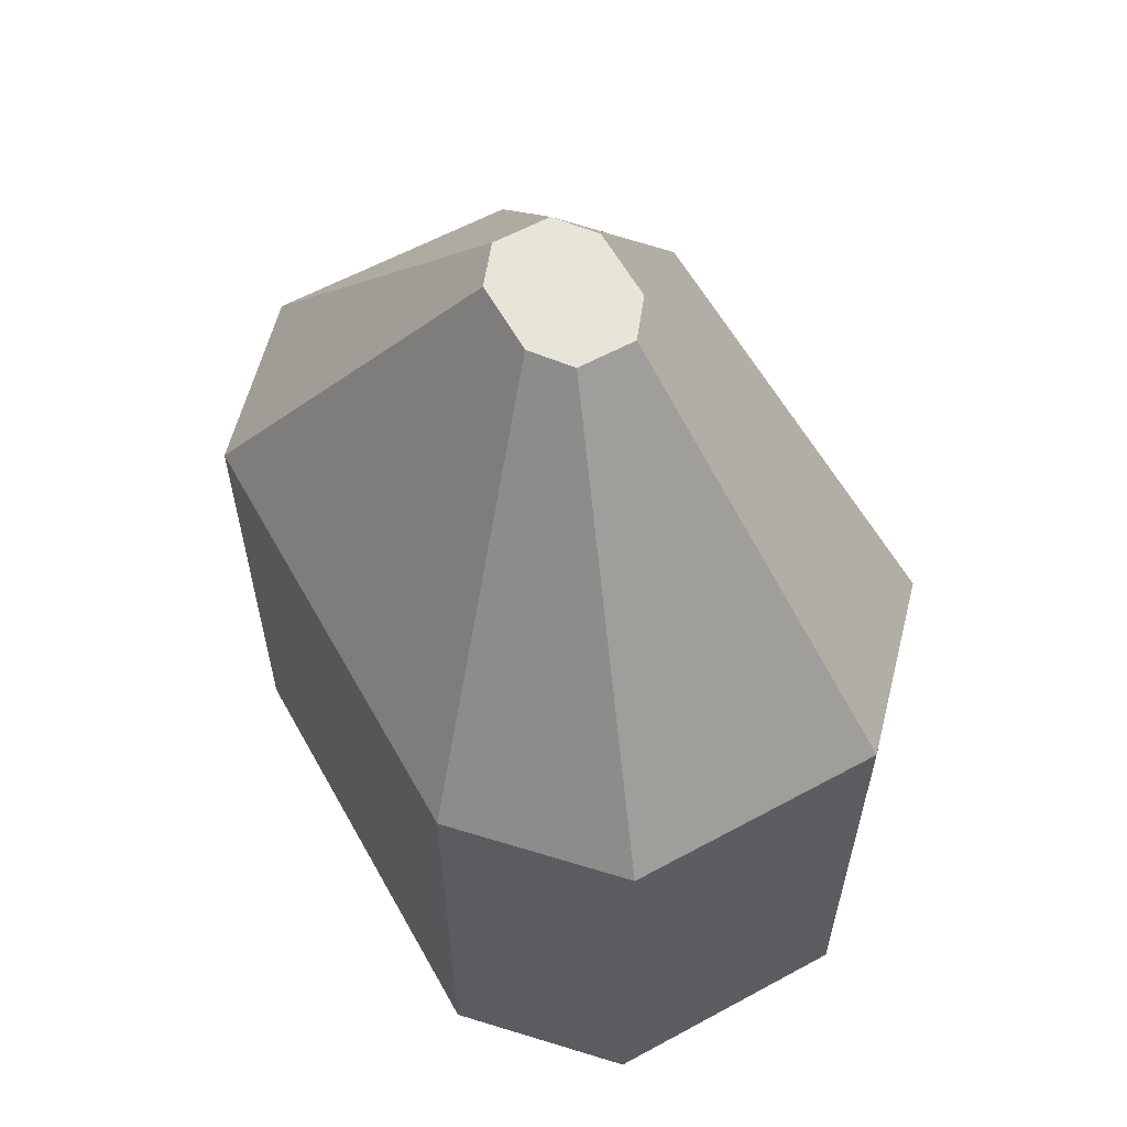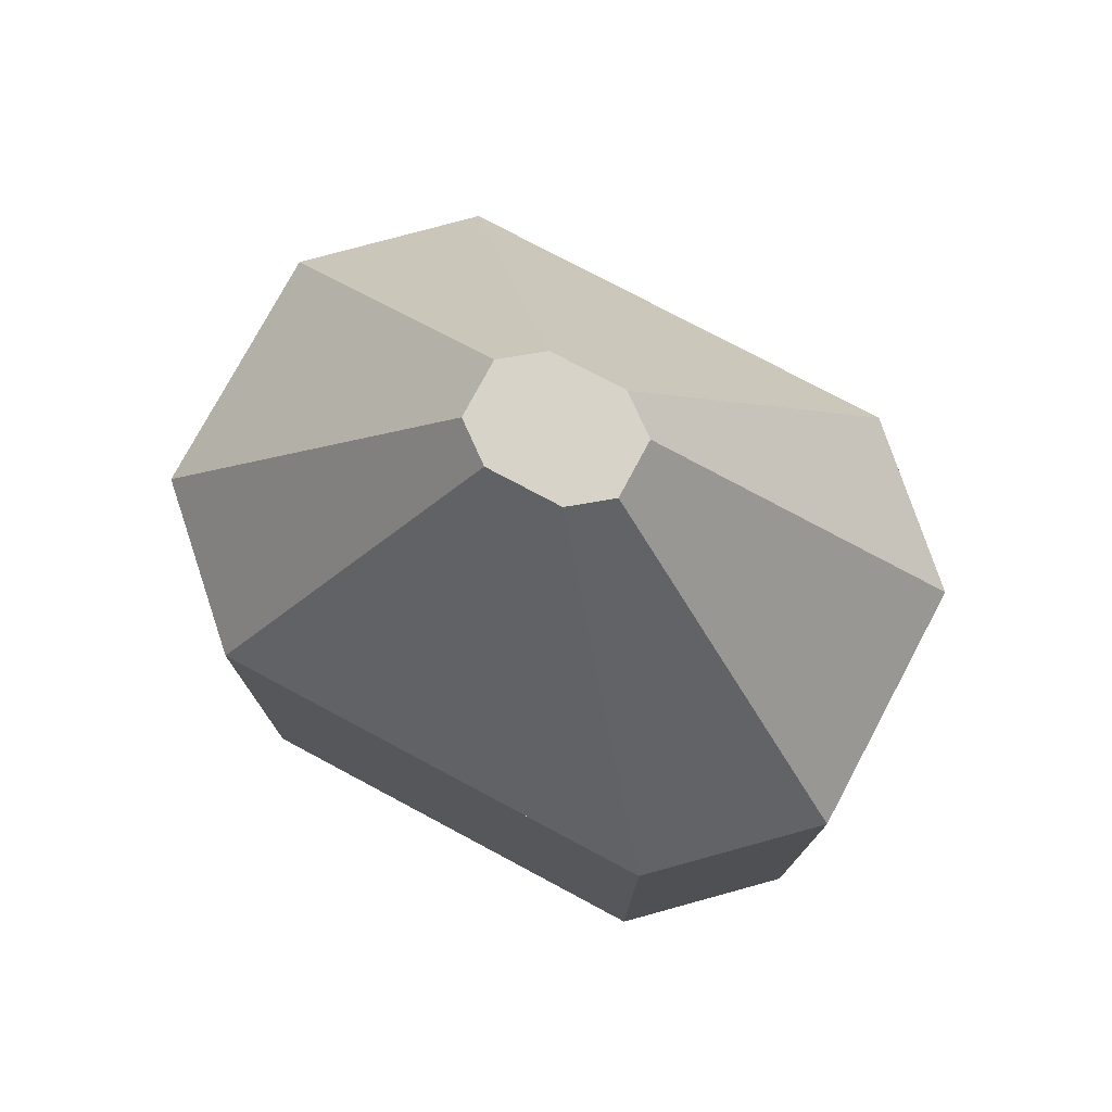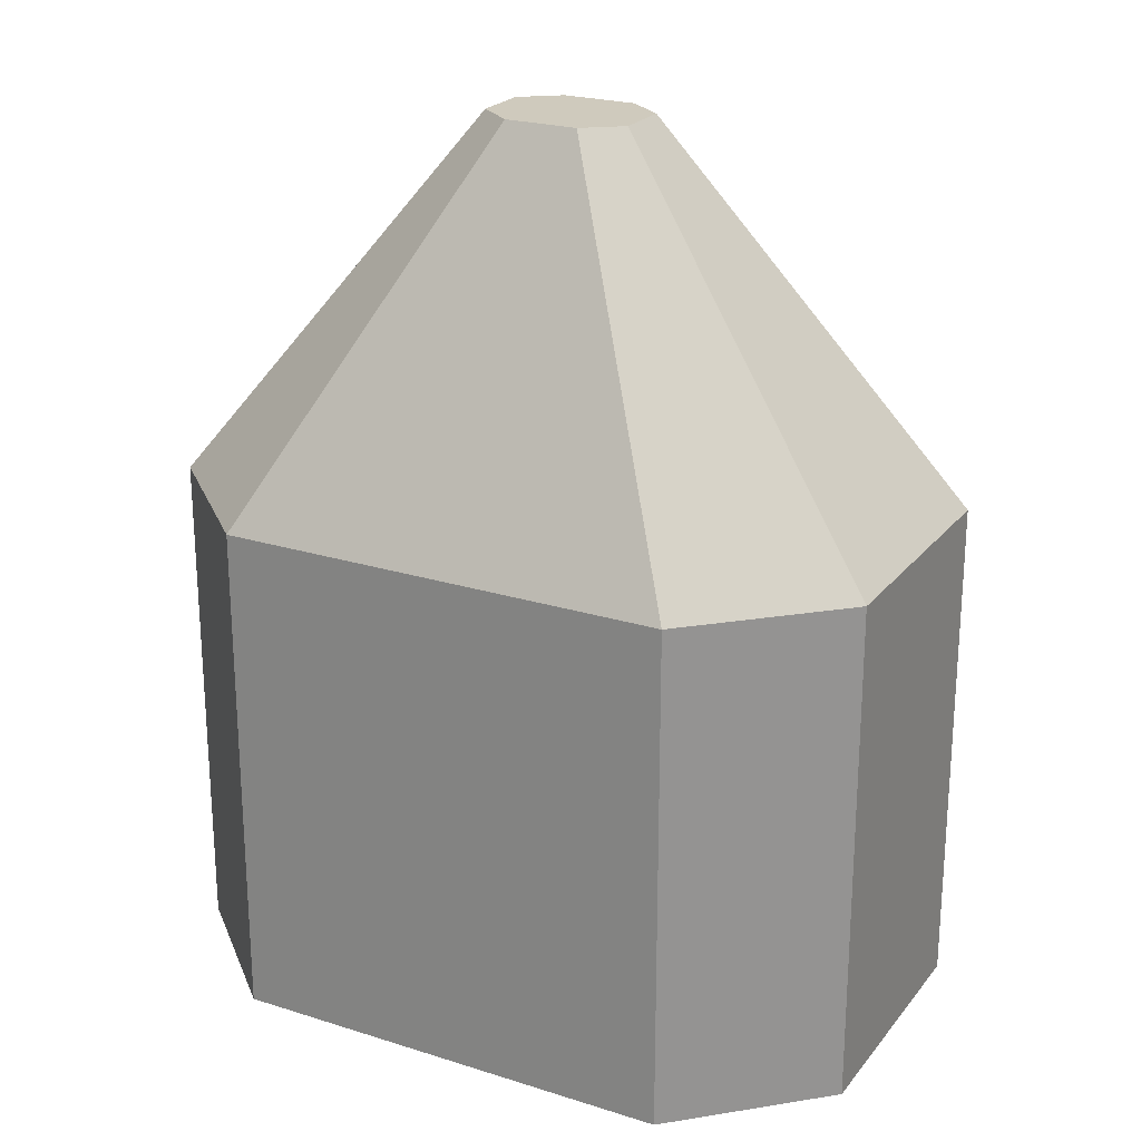
<metadata>
{"format":"obj","ext":"obj","renderer":"f3d","projection":"perspective","resolution":1024,"background":"white","views":[{"elev":60.0,"azim":-119.1,"up":"+Z"},{"elev":76.6,"azim":-151.9,"up":"+Z"},{"elev":23.1,"azim":28.2,"up":"+Z"}]}
</metadata>
<code>
o Drive_Cube.006
v 1.973 0 -8.558
v 1.973 0.7624 -8.558
v 0.9863 -1.525 -8.558
v 1.973 -0.7624 -8.558
v 0.9863 1.525 -8.558
v 4.832 -6.863 -18.47
v 9.665 0 -18.47
v 4.832 6.863 -18.47
v 4.832 -6.863 -29.32
v 4.832 6.863 -29.32
v 9.665 0 -29.32
v 9.665 -3.432 -18.47
v 7.248 -5.719 -29.32
v 2.416 6.863 -18.47
v 2.416 -6.863 -18.47
v 9.665 3.432 -18.47
v 7.248 -5.719 -26.61
v 7.248 5.719 -29.32
v 7.248 -5.719 -23.9
v 2.416 -6.863 -29.32
v 4.832 -6.863 -23.9
v 2.416 6.863 -29.32
v 7.248 -5.719 -21.18
v 4.832 6.863 -23.9
v 9.665 0 -23.9
v 9.665 -3.432 -29.32
v 9.665 3.432 -29.32
v 9.665 -3.432 -23.9
v 2.416 6.863 -23.9
v 2.416 -6.863 -23.9
v 9.665 3.432 -23.9
v 7.248 5.719 -26.61
v 7.852 -5.147 -29.32
v 1.208 6.863 -18.47
v 3.624 -6.863 -18.47
v 9.665 1.716 -18.47
v 7.852 -5.147 -26.61
v 6.04 6.863 -18.47
v 1.208 -6.863 -29.32
v 6.04 -6.863 -29.32
v 4.832 -6.863 -26.61
v 1.208 6.863 -29.32
v 6.04 6.863 -29.32
v 4.832 6.863 -21.18
v 9.665 0 -21.18
v 9.665 1.716 -29.32
v 6.04 -6.863 -18.47
v 9.665 -1.716 -18.47
v 7.852 -5.147 -23.9
v 3.624 6.863 -18.47
v 1.208 -6.863 -18.47
v 7.852 -5.147 -21.18
v 7.248 5.719 -23.9
v 3.624 -6.863 -29.32
v 4.832 -6.863 -21.18
v 3.624 6.863 -29.32
v 8.457 -4.575 -29.32
v 4.832 6.863 -26.61
v 9.665 0 -26.61
v 9.665 -1.716 -29.32
v 8.457 -4.575 -26.61
v 8.457 -4.575 -23.9
v 9.665 -3.432 -21.18
v 9.665 -3.432 -26.61
v 9.665 -1.716 -23.9
v 8.457 -4.575 -21.18
v 6.04 6.863 -23.9
v 8.457 4.575 -29.32
v 8.457 4.575 -26.61
v 1.208 6.863 -23.9
v 3.624 6.863 -23.9
v 2.416 6.863 -21.18
v 2.416 6.863 -26.61
v 6.04 -6.863 -23.9
v 1.208 -6.863 -23.9
v 3.624 -6.863 -23.9
v 2.416 -6.863 -26.61
v 2.416 -6.863 -21.18
v 9.665 3.432 -21.18
v 9.665 3.432 -26.61
v 9.665 1.716 -23.9
v 8.457 4.575 -23.9
v 8.457 4.575 -21.18
v 9.665 1.716 -26.61
v 9.665 1.716 -21.18
v 3.624 -6.863 -21.18
v 3.624 -6.863 -26.61
v 1.208 -6.863 -26.61
v 6.04 -6.863 -26.61
v 3.624 6.863 -26.61
v 3.624 6.863 -21.18
v 1.208 6.863 -21.18
v 6.04 6.863 -21.18
v 7.852 5.147 -29.32
v 7.852 5.147 -26.61
v 7.248 5.719 -21.18
v 9.665 -1.716 -26.61
v 7.852 5.147 -23.9
v 7.852 5.147 -21.18
v 9.665 -1.716 -21.18
v 6.04 6.863 -26.61
v 1.208 6.863 -26.61
v 6.04 -6.863 -21.18
v 1.208 -6.863 -21.18
v 7.248 5.719 -18.47
v 7.852 5.147 -18.47
v 8.457 4.575 -18.47
v 7.248 -5.719 -18.47
v 7.852 -5.147 -18.47
v 8.457 -4.575 -18.47
v 7.852 -5.147 -32.03
v 7.248 -5.719 -32.03
v 8.457 -4.575 -32.03
v 7.248 5.719 -32.03
v 6.04 6.863 -32.03
v 9.665 -3.432 -32.03
v 6.04 -6.863 -32.03
v 3.624 6.863 -32.03
v 2.416 6.863 -32.03
v 4.832 6.863 -32.03
v 1.208 6.863 -32.03
v 3.624 -6.863 -32.03
v 2.416 -6.863 -32.03
v 4.832 -6.863 -32.03
v 9.665 3.432 -32.03
v 8.457 4.575 -32.03
v 7.852 5.147 -32.03
v 9.665 1.716 -32.03
v 9.665 0 -32.03
v 9.665 -1.716 -32.03
v 1.208 -6.863 -32.03
v 6.165 4.575 -32.82
v 5.501 3.874 -33.05
v 6.165 -4.575 -32.82
v 5.501 -3.874 -33.05
v 6.105 -3.302 -33.05
v 6.769 -4.003 -32.82
v 4.832 5.29 -32.82
v 4.832 4.322 -33.05
v 8.088 0 -32.82
v 7.123 0 -33.05
v 6.709 -2.73 -33.05
v 7.373 -3.431 -32.82
v 4.832 -4.322 -33.05
v 4.832 -5.29 -32.82
v 8.088 2.753 -32.82
v 7.123 2.338 -33.05
v 7.123 -2.338 -33.05
v 8.088 -2.753 -32.82
v 6.709 2.73 -33.05
v 7.373 3.431 -32.82
v 2.416 -5.294 -32.82
v 2.416 -4.322 -33.05
v 2.416 4.322 -33.05
v 2.416 5.294 -32.82
v 3.624 5.292 -32.82
v 3.624 4.322 -33.05
v 0.9304 5.297 -32.82
v 1.716 4.322 -33.05
v 3.624 -4.322 -33.05
v 3.624 -5.292 -32.82
v 6.105 3.302 -33.05
v 6.769 4.003 -32.82
v 5.028 4.322 -33.05
v 5.413 5.289 -32.82
v 7.123 1.716 -33.05
v 8.088 1.716 -32.82
v 7.123 -1.716 -33.05
v 8.088 -1.716 -32.82
v 5.413 -5.289 -32.82
v 5.028 -4.322 -33.05
v 1.716 -4.322 -33.05
v 0.9304 -5.297 -32.82
v 5.501 -3.874 -32.7
v 6.105 -3.302 -32.7
v 6.709 -2.73 -32.7
v 5.501 3.874 -32.7
v 5.028 4.322 -32.7
v 7.123 -2.338 -32.7
v 5.028 -4.322 -32.7
v 3.624 4.322 -32.7
v 2.416 4.322 -32.7
v 4.832 4.322 -32.7
v 1.716 4.322 -32.7
v 1.716 -4.322 -32.7
v 2.416 -4.322 -32.7
v 3.624 -4.322 -32.7
v 4.832 -4.322 -32.7
v 7.123 2.338 -32.7
v 6.709 2.73 -32.7
v 6.105 3.302 -32.7
v 7.123 0 -32.7
v 7.123 1.716 -32.7
v 7.123 -1.716 -32.7
v -1.972 0 -8.558
v 1e-06 -1.525 -8.558
v -1.972 0.7624 -8.558
v 1e-06 1.525 -8.558
v -0.9862 -1.525 -8.558
v -1.972 -0.7624 -8.558
v -0.9862 1.525 -8.558
v 1e-06 -6.863 -18.47
v 1e-06 6.863 -18.47
v -4.832 -6.863 -18.47
v -9.665 0 -18.47
v -4.832 6.863 -18.47
v 2e-06 6.863 -29.32
v 2e-06 -6.863 -29.32
v -4.832 -6.863 -29.32
v -4.832 6.863 -29.32
v -9.665 0 -29.32
v -9.665 -3.432 -18.47
v -7.248 -5.719 -29.32
v -2.416 6.863 -18.47
v 2e-06 6.863 -23.9
v -2.416 -6.863 -18.47
v -9.665 3.432 -18.47
v -7.248 -5.719 -26.61
v -7.248 5.719 -29.32
v -7.248 -5.719 -23.9
v 2e-06 -6.863 -23.9
v -2.416 -6.863 -29.32
v -4.832 -6.863 -23.9
v -2.416 6.863 -29.32
v -7.248 -5.719 -21.18
v -4.832 6.863 -23.9
v -9.665 0 -23.9
v -9.665 -3.432 -29.32
v -9.665 3.432 -29.32
v -9.665 -3.432 -23.9
v -2.416 6.863 -23.9
v -2.416 -6.863 -23.9
v -9.665 3.432 -23.9
v -7.248 5.719 -26.61
v -7.852 -5.147 -29.32
v -1.208 6.863 -18.47
v 2e-06 6.863 -21.18
v -3.624 -6.863 -18.47
v -9.665 1.716 -18.47
v -7.852 -5.147 -26.61
v -6.04 6.863 -18.47
v 2e-06 6.863 -32.03
v 2e-06 -6.863 -26.61
v -1.208 -6.863 -29.32
v -6.04 -6.863 -29.32
v -4.832 -6.863 -26.61
v -1.208 6.863 -29.32
v -6.04 6.863 -29.32
v -4.832 6.863 -21.18
v -9.665 0 -21.18
v -9.665 1.716 -29.32
v -6.04 -6.863 -18.47
v -9.665 -1.716 -18.47
v -7.852 -5.147 -23.9
v -3.624 6.863 -18.47
v 2e-06 6.863 -26.61
v 2e-06 -6.863 -32.03
v -1.208 -6.863 -18.47
v -7.852 -5.147 -21.18
v -7.248 5.719 -23.9
v 2e-06 -6.863 -21.18
v -3.624 -6.863 -29.32
v -4.832 -6.863 -21.18
v -3.624 6.863 -29.32
v -8.457 -4.575 -29.32
v -4.832 6.863 -26.61
v -9.665 0 -26.61
v -9.665 -1.716 -29.32
v -8.457 -4.575 -26.61
v -8.457 -4.575 -23.9
v -9.665 -3.432 -21.18
v -9.665 -3.432 -26.61
v -9.665 -1.716 -23.9
v -8.457 -4.575 -21.18
v -6.04 6.863 -23.9
v -8.457 4.575 -29.32
v -8.457 4.575 -26.61
v -1.208 6.863 -23.9
v -3.624 6.863 -23.9
v -2.416 6.863 -21.18
v -2.416 6.863 -26.61
v -6.04 -6.863 -23.9
v -1.208 -6.863 -23.9
v -3.624 -6.863 -23.9
v -2.416 -6.863 -26.61
v -2.416 -6.863 -21.18
v -9.665 3.432 -21.18
v -9.665 3.432 -26.61
v -9.665 1.716 -23.9
v -8.457 4.575 -23.9
v -8.457 4.575 -21.18
v -9.665 1.716 -26.61
v -9.665 1.716 -21.18
v -3.624 -6.863 -21.18
v -3.624 -6.863 -26.61
v -1.208 -6.863 -26.61
v -6.04 -6.863 -26.61
v -3.624 6.863 -26.61
v -3.624 6.863 -21.18
v -1.208 6.863 -21.18
v -6.04 6.863 -21.18
v -7.852 5.147 -29.32
v -7.852 5.147 -26.61
v -7.248 5.719 -21.18
v -9.665 -1.716 -26.61
v -7.852 5.147 -23.9
v -7.852 5.147 -21.18
v -9.665 -1.716 -21.18
v -6.04 6.863 -26.61
v -1.208 6.863 -26.61
v -6.04 -6.863 -21.18
v -1.208 -6.863 -21.18
v -7.248 5.719 -18.47
v -7.852 5.147 -18.47
v -8.457 4.575 -18.47
v -7.248 -5.719 -18.47
v -7.852 -5.147 -18.47
v -8.457 -4.575 -18.47
v -7.852 -5.147 -32.03
v -7.248 -5.719 -32.03
v -8.457 -4.575 -32.03
v -7.248 5.719 -32.03
v -6.04 6.863 -32.03
v -9.665 -3.432 -32.03
v -6.04 -6.863 -32.03
v -3.624 6.863 -32.03
v -2.416 6.863 -32.03
v -4.832 6.863 -32.03
v -1.208 6.863 -32.03
v -3.624 -6.863 -32.03
v -2.416 -6.863 -32.03
v -4.832 -6.863 -32.03
v -9.665 3.432 -32.03
v -8.457 4.575 -32.03
v -7.852 5.147 -32.03
v -9.665 1.716 -32.03
v -9.665 0 -32.03
v -9.665 -1.716 -32.03
v -1.208 -6.863 -32.03
v -6.165 4.575 -32.82
v -5.501 3.874 -33.05
v -6.165 -4.575 -32.82
v -5.501 -3.874 -33.05
v -6.105 -3.302 -33.05
v -6.769 -4.003 -32.82
v -4.832 5.29 -32.82
v -4.832 4.322 -33.05
v -8.088 0 -32.82
v -7.123 0 -33.05
v -6.709 -2.73 -33.05
v -7.373 -3.431 -32.82
v -4.832 -4.322 -33.05
v -4.832 -5.29 -32.82
v -8.088 2.753 -32.82
v -7.123 2.338 -33.05
v -7.123 -2.338 -33.05
v -8.088 -2.753 -32.82
v -6.709 2.73 -33.05
v -7.373 3.431 -32.82
v -2.416 -5.294 -32.82
v -2.416 -4.322 -33.05
v -2.416 4.322 -33.05
v -2.416 5.294 -32.82
v -3.624 5.292 -32.82
v -3.624 4.322 -33.05
v -0.9304 5.297 -32.82
v -1.716 4.322 -33.05
v -3.624 -4.322 -33.05
v -3.624 -5.292 -32.82
v -6.105 3.302 -33.05
v -6.769 4.003 -32.82
v -5.028 4.322 -33.05
v -5.413 5.289 -32.82
v -7.123 1.716 -33.05
v -8.088 1.716 -32.82
v -7.123 -1.716 -33.05
v -8.088 -1.716 -32.82
v -5.413 -5.289 -32.82
v -5.028 -4.322 -33.05
v -1.716 -4.322 -33.05
v -0.9304 -5.297 -32.82
v -5.501 -3.874 -32.7
v -6.105 -3.302 -32.7
v -6.709 -2.73 -32.7
v -5.501 3.874 -32.7
v -5.028 4.322 -32.7
v -7.123 -2.338 -32.7
v -5.028 -4.322 -32.7
v -3.624 4.322 -32.7
v -2.416 4.322 -32.7
v -4.832 4.322 -32.7
v -1.716 4.322 -32.7
v -1.716 -4.322 -32.7
v -2.416 -4.322 -32.7
v -3.624 -4.322 -32.7
v -4.832 -4.322 -32.7
v -7.123 2.338 -32.7
v -6.709 2.73 -32.7
v -6.105 3.302 -32.7
v -7.123 0 -32.7
v -7.123 1.716 -32.7
v -7.123 -1.716 -32.7
f 48 7 1 4 12
f 104 51 202 261
f 131 39 208 257
f 117 40 9 124
f 103 47 6 55
f 102 42 207 256
f 101 43 10 58
f 100 45 7 48
f 130 129 11 60
f 113 57 33 111
f 128 125 27 46
f 57 61 37 33
f 97 59 25 65
f 17 37 49 19
f 19 49 52 23
f 93 67 24 44
f 23 52 109 108
f 92 70 215 237
f 91 71 29 72
f 90 56 22 73
f 89 74 21 41
f 122 54 20 123
f 88 75 221 243
f 87 76 30 77
f 86 35 15 78
f 85 79 16 36
f 84 80 31 81
f 116 26 57 113
f 26 64 61 57
f 37 61 62 49
f 59 84 81 25
f 11 46 84 59
f 46 27 80 84
f 45 85 36 7
f 25 81 85 45
f 81 31 79 85
f 56 118 119 22
f 10 120 118 56
f 42 121 242 207
f 22 119 121 42
f 76 86 78 30
f 21 55 86 76
f 55 6 35 86
f 54 87 77 20
f 9 41 87 54
f 41 21 76 87
f 39 88 243 208
f 20 77 88 39
f 77 30 75 88
f 124 9 54 122
f 40 89 41 9
f 71 90 73 29
f 24 58 90 71
f 58 10 56 90
f 50 91 72 14
f 8 44 91 50
f 44 24 71 91
f 34 92 237 203
f 14 72 92 34
f 72 29 70 92
f 49 62 66 52
f 52 66 110 109
f 112 13 40 117
f 38 93 44 8
f 13 17 89 40
f 61 64 28 62
f 62 28 63 66
f 27 125 126 68
f 80 27 68 69
f 43 115 120 10
f 80 69 82 31
f 31 82 83 79
f 79 83 107 16
f 3 196 202 47
f 16 2 1 7 36
f 32 18 43 101
f 66 63 12 110
f 64 97 65 28
f 26 60 97 64
f 60 11 59 97
f 111 33 13 112
f 33 37 17 13
f 89 17 19 74
f 74 19 23 103
f 103 23 108 47
f 4 3 47 12
f 68 126 127 94
f 69 68 94 95
f 129 128 46 11
f 69 95 98 82
f 82 98 99 83
f 83 99 106 107
f 116 130 60 26
f 63 100 48 12
f 28 65 100 63
f 65 25 45 100
f 163 132 114 127
f 94 127 114 18
f 95 94 18 32
f 67 101 58 24
f 95 32 53 98
f 98 53 96 99
f 70 102 256 215
f 29 73 102 70
f 73 22 42 102
f 74 103 55 21
f 123 20 39 131
f 75 104 261 221
f 30 78 104 75
f 78 15 51 104
f 99 96 105 106
f 198 5 38 203
f 5 2 16 38
f 18 114 115 43
f 96 93 38 105
f 53 67 93 96
f 32 101 67 53
f 170 134 112 117
f 138 156 118 120
f 136 135 174 175
f 161 145 124 122
f 137 143 113 111
f 155 158 121 119
f 165 138 120 115
f 173 131 257
f 158 173 257 242
f 173 152 123 131
f 145 170 117 124
f 167 146 125 128
f 140 167 128 129
f 152 161 122 123
f 169 140 129 130
f 149 169 130 116
f 151 163 127 126
f 143 149 116 113
f 158 242 121
f 146 151 126 125
f 156 155 119 118
f 134 137 111 112
f 137 134 135 136
f 143 137 136 142
f 133 164 165 132
f 149 143 142 148
f 134 170 171 135
f 157 154 155 156
f 139 157 156 138
f 159 172 173 158
f 154 159 158 155
f 161 152 153 160
f 145 161 160 144
f 147 150 151 146
f 164 139 138 165
f 150 162 163 151
f 167 140 141 166
f 146 167 166 147
f 169 149 148 168
f 140 169 168 141
f 170 145 144 171
f 152 173 172 153
f 162 133 132 163
f 132 165 115 114
f 174 180 188 187 186 185 184 182 181 183 178 177 191 190 189 193 192 194 179 176 175
f 154 157 181 182
f 160 153 186 187
f 139 164 178 183
f 141 168 194 192
f 166 141 192 193
f 148 142 176 179
f 159 154 182 184
f 162 150 190 191
f 142 136 175 176
f 171 144 188 180
f 144 160 187 188
f 147 166 193 189
f 157 139 183 181
f 164 133 177 178
f 153 172 185 186
f 150 147 189 190
f 135 171 180 174
f 133 162 191 177
f 168 148 179 194
f 172 159 184 185
f 2 5 198 196 3 4 1
f 253 212 200 195 205
f 312 261 202 258
f 339 257 208 244
f 325 332 209 245
f 311 263 204 252
f 310 256 207 247
f 309 266 210 248
f 308 253 205 250
f 338 268 211 337
f 321 319 235 265
f 336 251 229 333
f 265 235 240 269
f 305 273 227 267
f 218 220 254 240
f 220 225 259 254
f 301 249 226 275
f 225 316 317 259
f 300 237 215 278
f 299 280 231 279
f 298 281 224 264
f 297 246 223 282
f 330 331 222 262
f 296 243 221 283
f 295 285 232 284
f 294 286 216 238
f 293 239 217 287
f 292 289 233 288
f 324 321 265 228
f 228 265 269 272
f 240 254 270 269
f 267 227 289 292
f 211 267 292 251
f 251 292 288 229
f 250 205 239 293
f 227 250 293 289
f 289 293 287 233
f 264 224 327 326
f 210 264 326 328
f 247 207 242 329
f 224 247 329 327
f 284 232 286 294
f 223 284 294 263
f 263 294 238 204
f 262 222 285 295
f 209 262 295 246
f 246 295 284 223
f 244 208 243 296
f 222 244 296 285
f 285 296 283 232
f 332 330 262 209
f 245 209 246 297
f 279 231 281 298
f 226 279 298 266
f 266 298 264 210
f 255 214 280 299
f 206 255 299 249
f 249 299 279 226
f 236 203 237 300
f 214 236 300 280
f 280 300 278 231
f 254 259 274 270
f 259 317 318 274
f 320 325 245 213
f 241 206 249 301
f 213 245 297 218
f 269 270 230 272
f 270 274 271 230
f 229 276 334 333
f 288 277 276 229
f 248 210 328 323
f 288 233 290 277
f 233 287 291 290
f 287 217 315 291
f 199 252 202 196
f 217 239 205 195 197
f 234 309 248 219
f 274 318 212 271
f 272 230 273 305
f 228 272 305 268
f 268 305 267 211
f 319 320 213 235
f 235 213 218 240
f 297 282 220 218
f 282 311 225 220
f 311 252 316 225
f 200 212 252 199
f 276 302 335 334
f 277 303 302 276
f 337 211 251 336
f 277 290 306 303
f 290 291 307 306
f 291 315 314 307
f 324 228 268 338
f 271 212 253 308
f 230 271 308 273
f 273 308 250 227
f 371 335 322 340
f 302 219 322 335
f 303 234 219 302
f 275 226 266 309
f 303 306 260 234
f 306 307 304 260
f 278 215 256 310
f 231 278 310 281
f 281 310 247 224
f 282 223 263 311
f 331 339 244 222
f 283 221 261 312
f 232 283 312 286
f 286 312 258 216
f 307 314 313 304
f 198 203 241 201
f 201 241 217 197
f 219 248 323 322
f 304 313 241 301
f 260 304 301 275
f 234 260 275 309
f 378 325 320 342
f 346 328 326 364
f 344 383 382 343
f 369 330 332 353
f 345 319 321 351
f 363 327 329 366
f 373 323 328 346
f 381 257 339
f 366 242 257 381
f 381 339 331 360
f 353 332 325 378
f 375 336 333 354
f 348 337 336 375
f 360 331 330 369
f 377 338 337 348
f 357 324 338 377
f 359 334 335 371
f 351 321 324 357
f 366 329 242
f 354 333 334 359
f 364 326 327 363
f 342 320 319 345
f 345 344 343 342
f 351 350 344 345
f 341 340 373 372
f 357 356 350 351
f 342 343 379 378
f 365 364 363 362
f 347 346 364 365
f 367 366 381 380
f 362 363 366 367
f 369 368 361 360
f 353 352 368 369
f 355 354 359 358
f 372 373 346 347
f 358 359 371 370
f 375 374 349 348
f 354 355 374 375
f 377 376 356 357
f 348 349 376 377
f 378 379 352 353
f 360 361 380 381
f 370 371 340 341
f 340 322 323 373
f 382 383 384 387 402 400 401 397 398 399 385 386 391 389 390 392 393 394 395 396 388
f 362 390 389 365
f 368 395 394 361
f 347 391 386 372
f 349 400 402 376
f 374 401 400 349
f 356 387 384 350
f 367 392 390 362
f 370 399 398 358
f 350 384 383 344
f 379 388 396 352
f 352 396 395 368
f 355 397 401 374
f 365 389 391 347
f 372 386 385 341
f 361 394 393 380
f 358 398 397 355
f 343 382 388 379
f 341 385 399 370
f 376 402 387 356
f 380 393 392 367
f 197 195 200 199 196 198 201

</code>
